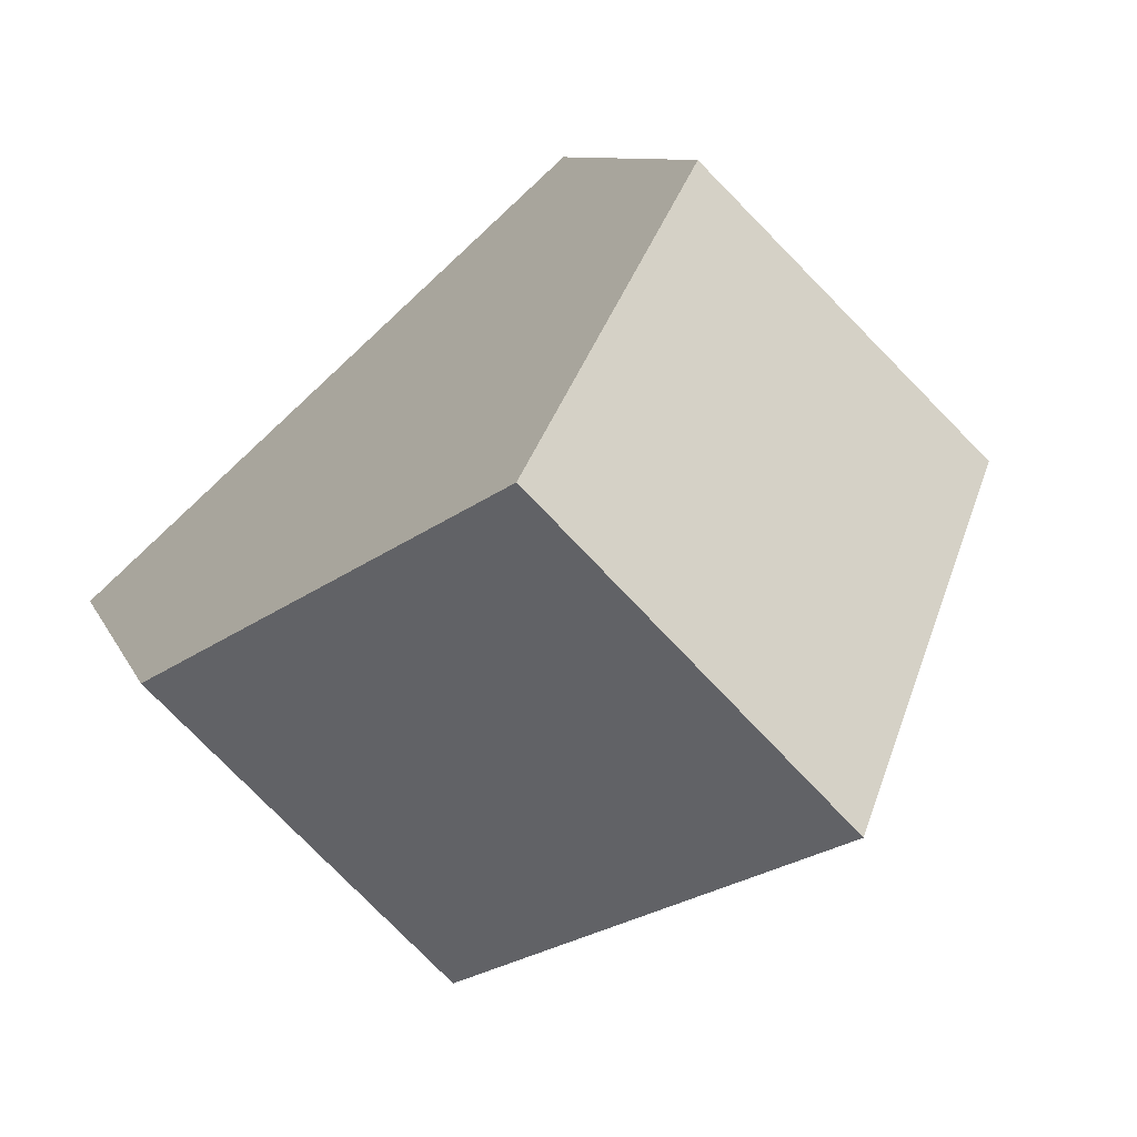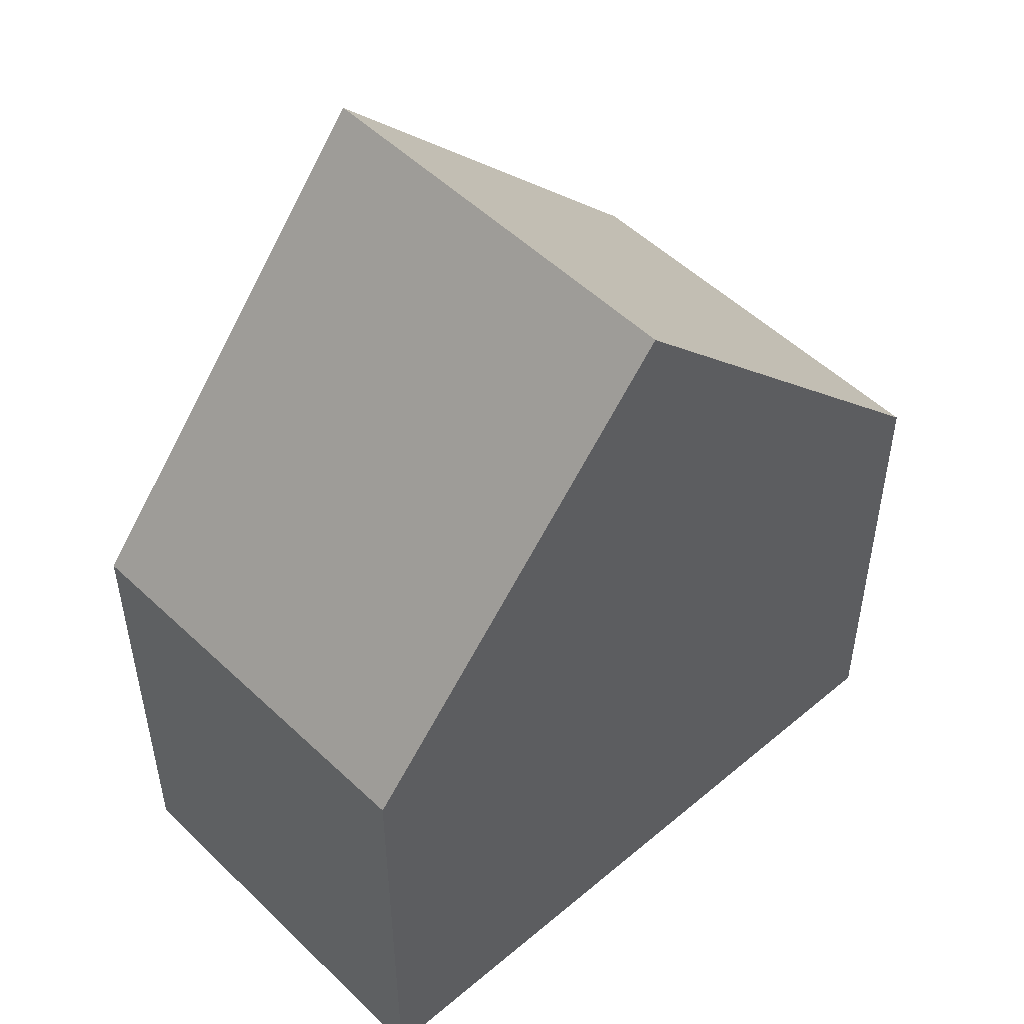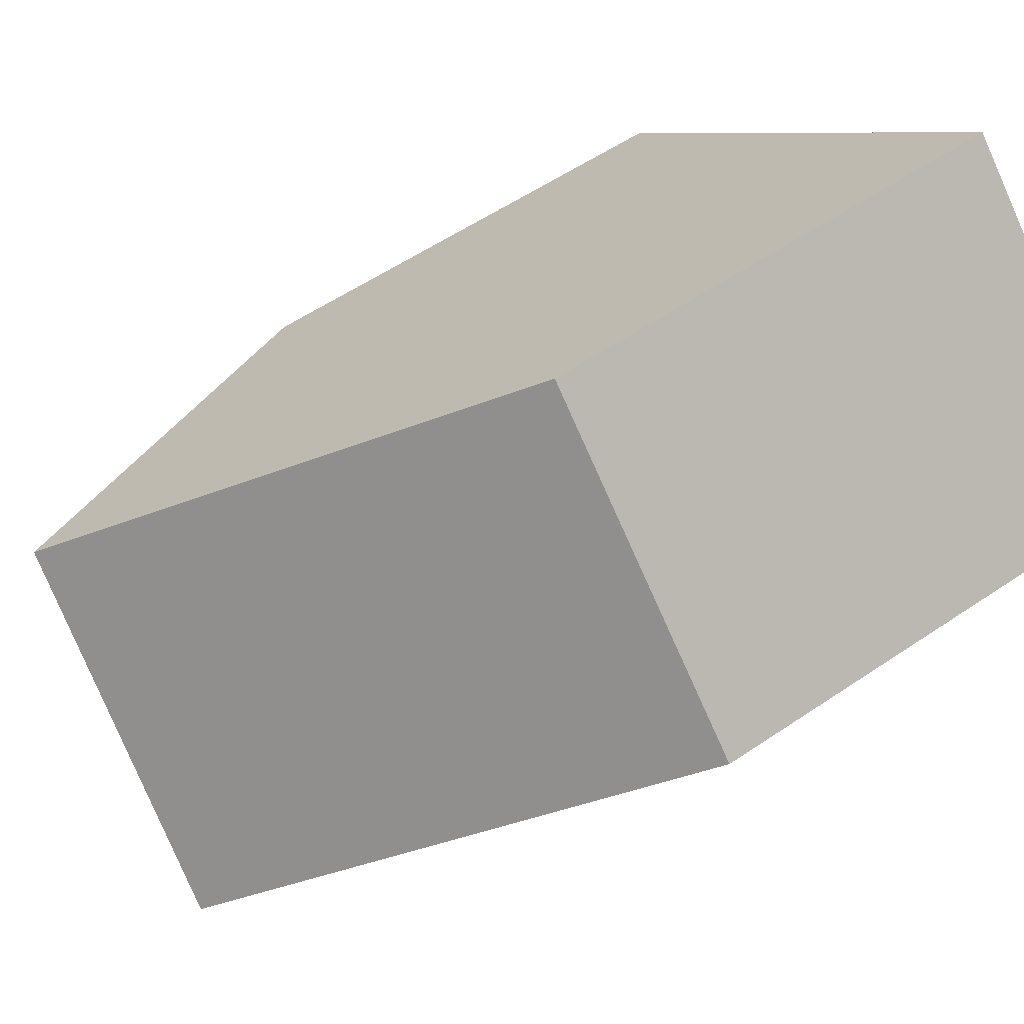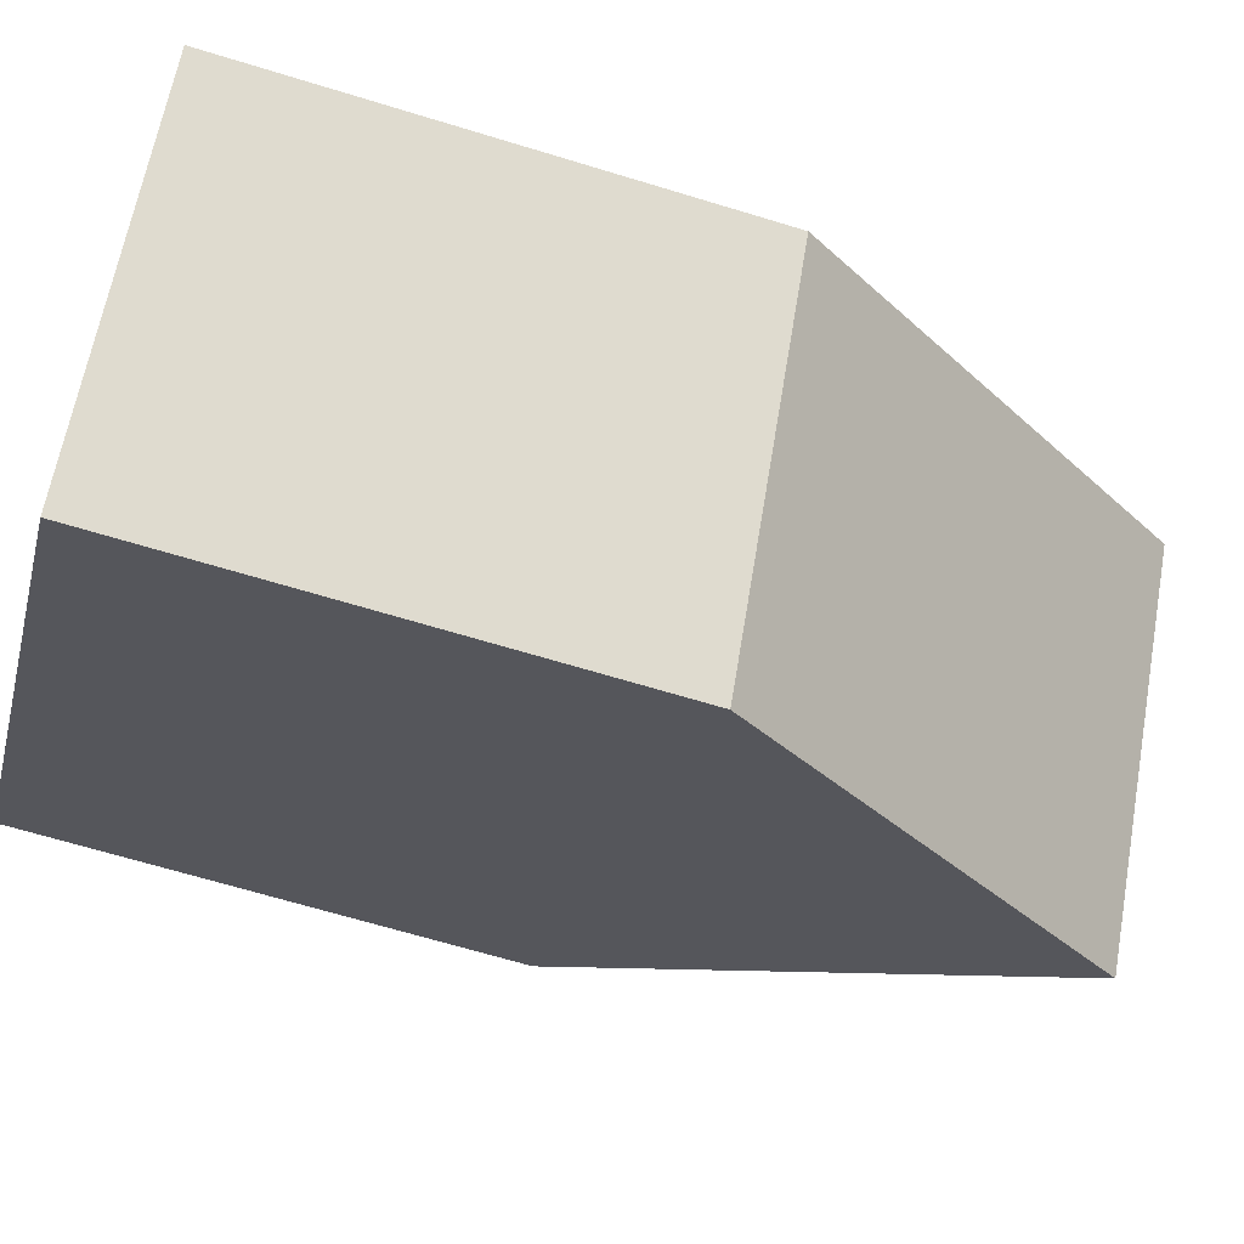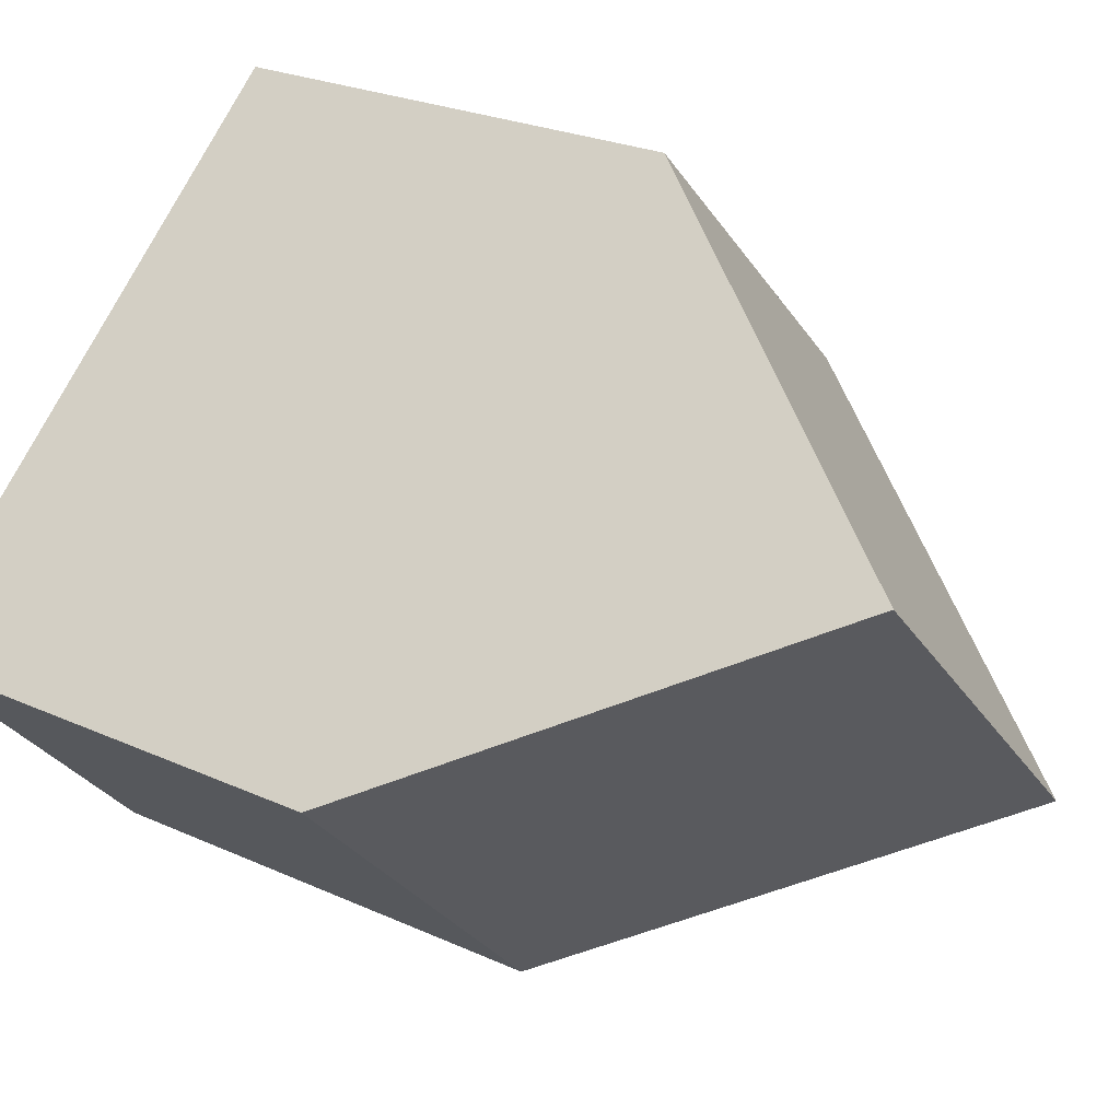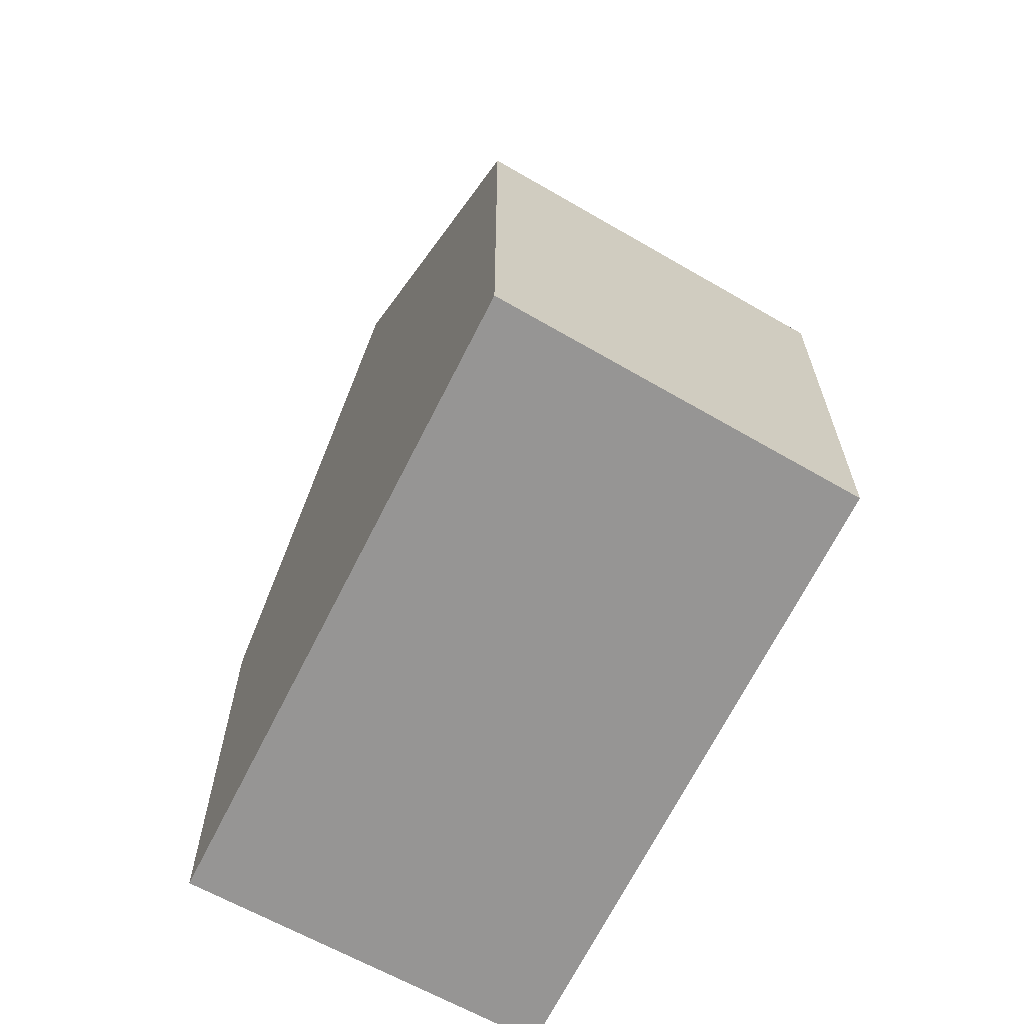
<metadata>
{"format":"obj","ext":"obj","renderer":"f3d","projection":"perspective","resolution":1024,"background":"white","views":[{"elev":8.1,"azim":-14.1,"up":"+Y"},{"elev":-35.5,"azim":0.1,"up":"+Y"},{"elev":55.8,"azim":54.4,"up":"+Y"},{"elev":-65.3,"azim":-107.2,"up":"+Y"},{"elev":24.1,"azim":-52.7,"up":"+Y"},{"elev":-67.6,"azim":105.4,"up":"+Z"}]}
</metadata>
<code>
v 119.6 101.4 -2.308
v 117.5 103.5 -2.335
v 113.8 100.2 -2.378
v 115.8 98.06 -2.25
v 115.6 101.7 0.6958
v 117.6 99.65 0.8199
v 115.7 101.7 0.6999
v 117.6 103.4 -2.334
v 116.8 102.9 -1.234
v 116.9 102.8 -1.233
v 118.9 100.8 -1.207
v 116.2 102.3 -0.3035
v 116.3 102.2 -0.3026
v 118.3 100.3 -0.2767
v 118.3 100.3 -0.2767
v 117.6 99.65 0.8198
v 118.9 100.8 -1.207
v 117.6 99.65 0.8199
v 115.6 101.7 0.6958
v 115.7 101.7 0.6999
v 113.9 100.1 -2.373
v 117.6 99.65 0.8198
v 115.8 98.06 -2.25
v 117.3 100 0.7993
v 115.5 98.41 -2.271
v 119.6 101.4 -2.308
v 119.6 101.4 -2.224
v 119.6 101.4 -2.224
v 117.5 103.4 -2.251
v 117.5 103.4 -2.25
v 118 100.6 -0.2812
v 117.3 100 0.7993
v 118.6 101.2 -1.212
v 119.3 101.8 -2.313
v 119.2 101.7 -2.228
v 115.9 98.11 -2.163
v 115.9 98.11 -2.163
v 114 100.1 -2.286
v 113.9 100.2 -2.29
v 115.6 98.45 -2.184
v 119.6 101.4 -2.308
v 119.6 101.4 -2.308
v 119.6 101.4 -5.977
v 119.6 101.4 -5.977
v 117.5 103.4 -2.251
v 117.5 103.5 -2.335
v 117.5 103.5 -5.977
v 117.5 103.4 -5.977
v 113.9 100.1 -2.373
v 113.8 100.2 -2.378
v 113.8 100.2 -5.977
v 113.9 100.1 -5.977
v 115.9 98.11 -2.163
v 115.8 98.06 -2.25
v 115.8 98.06 -5.977
v 115.9 98.11 -5.977
v 118.3 100.3 -0.2767
v 117.6 99.65 0.8199
v 117.6 99.65 -5.977
v 118.3 100.3 -5.977
v 117.5 103.5 -2.335
v 117.6 103.4 -2.334
v 117.6 103.4 -5.977
v 117.5 103.5 -5.977
v 116.2 102.3 -0.3035
v 116.8 102.9 -1.234
v 116.8 102.9 -5.977
v 116.2 102.3 -5.977
v 119.6 101.4 -2.224
v 118.9 100.8 -1.207
v 118.9 100.8 -5.977
v 119.6 101.4 -5.977
v 115.6 101.7 0.6958
v 116.2 102.3 -0.3035
v 116.2 102.3 -5.977
v 115.6 101.7 -5.977
v 118.9 100.8 -1.207
v 118.3 100.3 -0.2767
v 118.3 100.3 -5.977
v 118.9 100.8 -5.977
v 113.9 100.2 -2.29
v 115.6 101.7 0.6958
v 115.6 101.7 -5.977
v 113.9 100.2 -5.977
v 115.5 98.41 -2.271
v 113.9 100.1 -2.373
v 113.9 100.1 -5.977
v 115.5 98.41 -5.977
v 115.8 98.06 -2.25
v 115.8 98.06 -2.25
v 115.8 98.06 -5.977
v 115.8 98.06 -5.977
v 115.8 98.06 -2.25
v 115.5 98.41 -2.271
v 115.5 98.41 -5.977
v 115.8 98.06 -5.977
v 119.3 101.8 -2.313
v 119.6 101.4 -2.308
v 119.6 101.4 -5.977
v 119.3 101.8 -5.977
v 119.6 101.4 -2.308
v 119.6 101.4 -2.224
v 119.6 101.4 -5.977
v 119.6 101.4 -5.977
v 116.8 102.9 -1.234
v 117.5 103.4 -2.251
v 117.5 103.4 -5.977
v 116.8 102.9 -5.977
v 117.6 103.4 -2.334
v 119.3 101.8 -2.313
v 119.3 101.8 -5.977
v 117.6 103.4 -5.977
v 117.6 99.65 0.8199
v 115.9 98.11 -2.163
v 115.9 98.11 -5.977
v 117.6 99.65 -5.977
v 113.8 100.2 -2.378
v 113.9 100.2 -2.29
v 113.9 100.2 -5.977
v 113.8 100.2 -5.977
v 115.8 98.06 -5.977
v 113.8 100.2 -5.977
v 117.5 103.5 -5.977
v 119.6 101.4 -5.977
f 28 1 26 27
f 37 23 4 36
f 30 8 2 29
f 13 10 9 12
f 15 14 11 17
f 12 5 7 13
f 16 6 14 15
f 32 16 15 31
f 31 15 17 33
f 39 3 21 38
f 40 25 23 37
f 38 21 25 40
f 35 27 26 34
f 27 17 11 28
f 29 9 10 30
f 33 17 27 35
f 31 13 7 32
f 33 10 13 31
f 34 8 30 35
f 35 30 10 33
f 36 18 22 37
f 38 20 19 39
f 37 22 24 40
f 40 24 20 38
f 42 43 44 41
f 46 47 48 45
f 50 51 52 49
f 54 55 56 53
f 58 59 60 57
f 62 63 64 61
f 66 67 68 65
f 70 71 72 69
f 74 75 76 73
f 78 79 80 77
f 82 83 84 81
f 86 87 88 85
f 90 91 92 89
f 94 95 96 93
f 98 99 100 97
f 102 103 104 101
f 106 107 108 105
f 110 111 112 109
f 114 115 116 113
f 118 119 120 117
f 122 123 124 121

</code>
